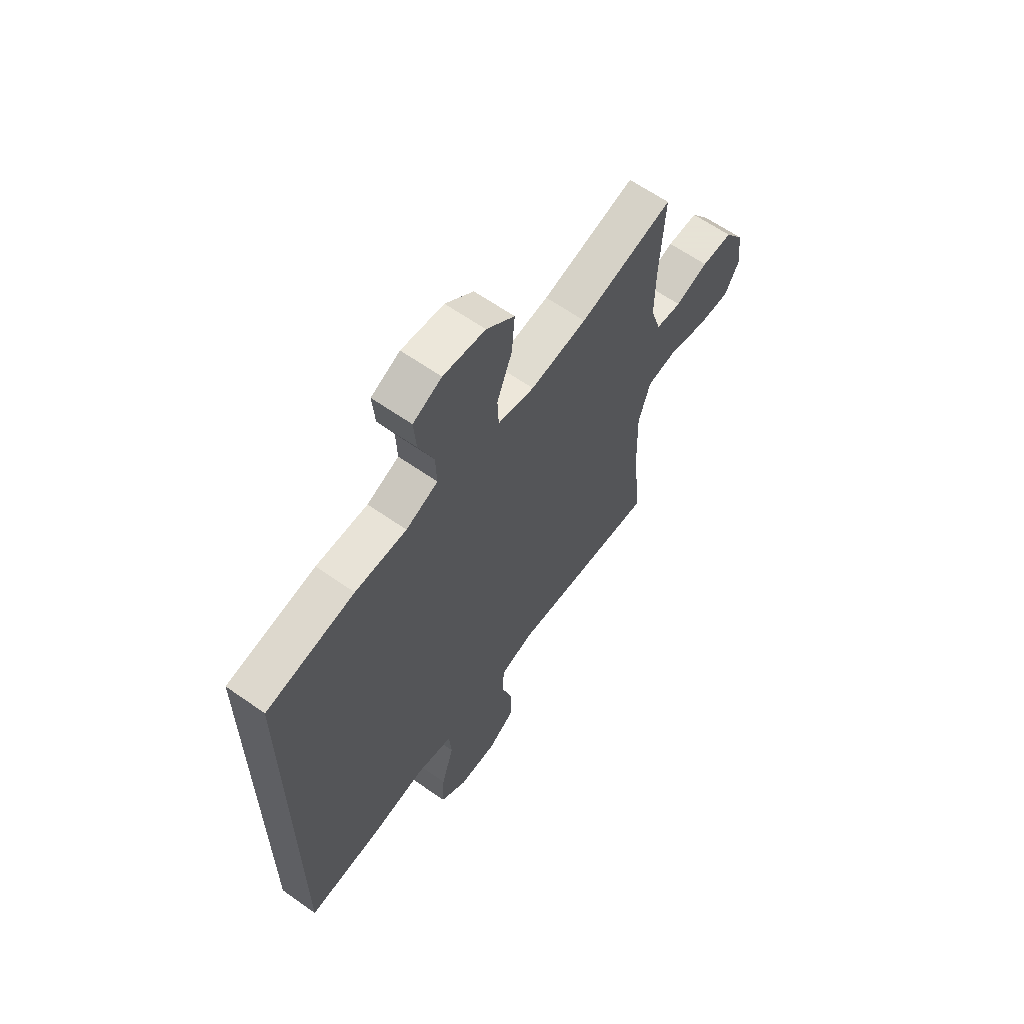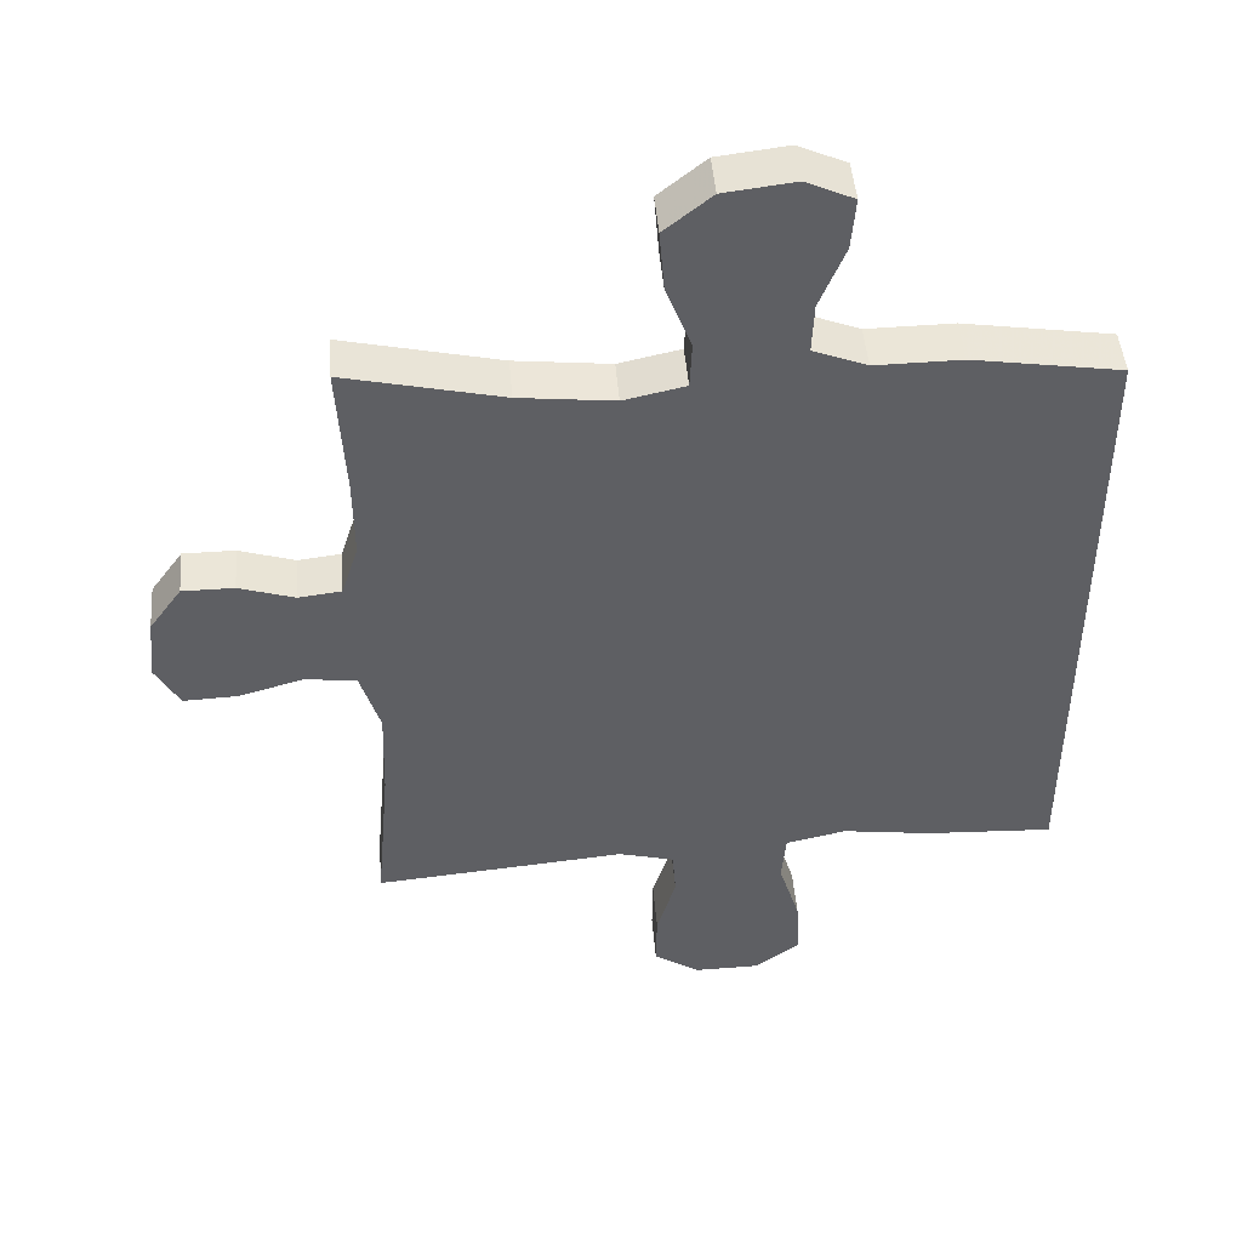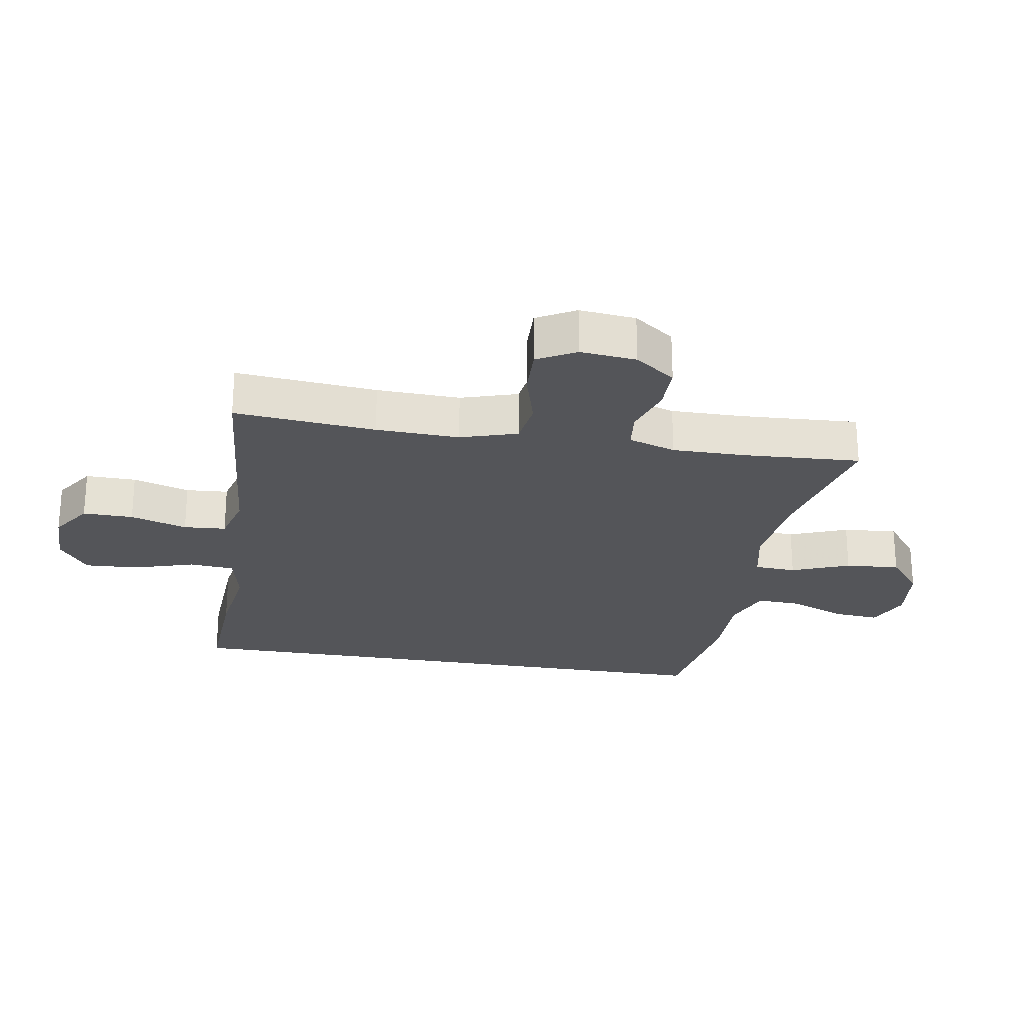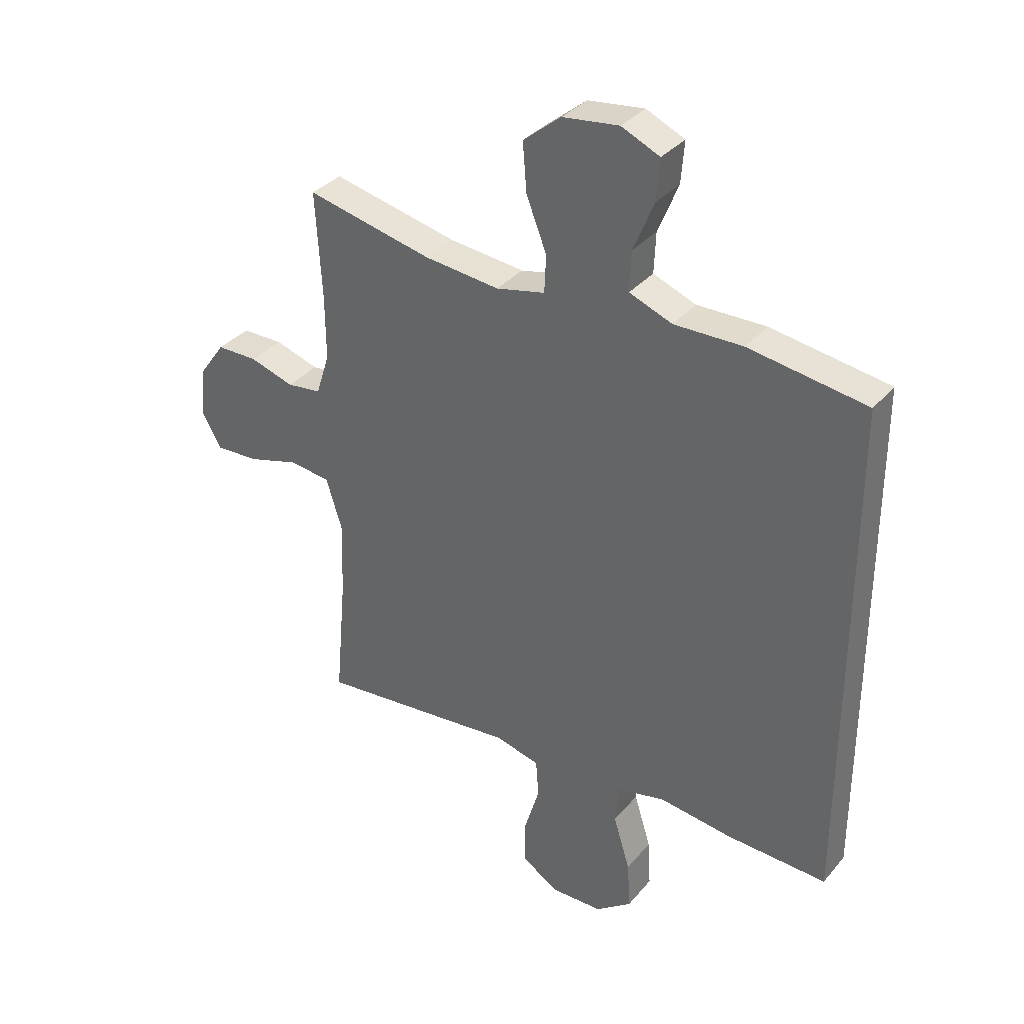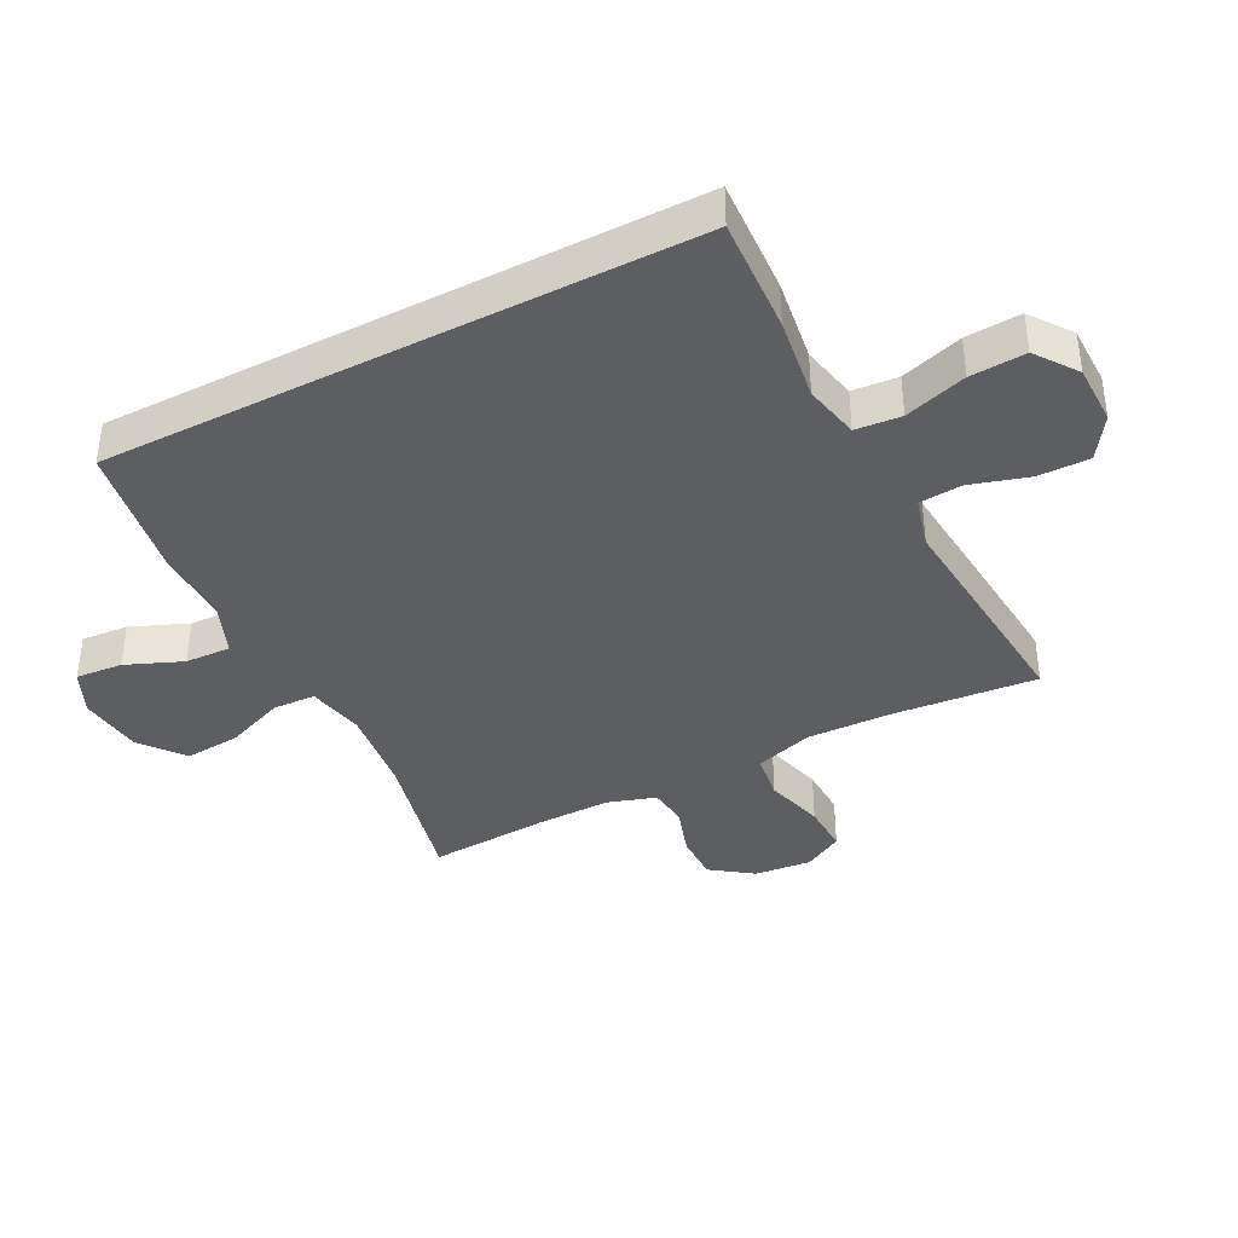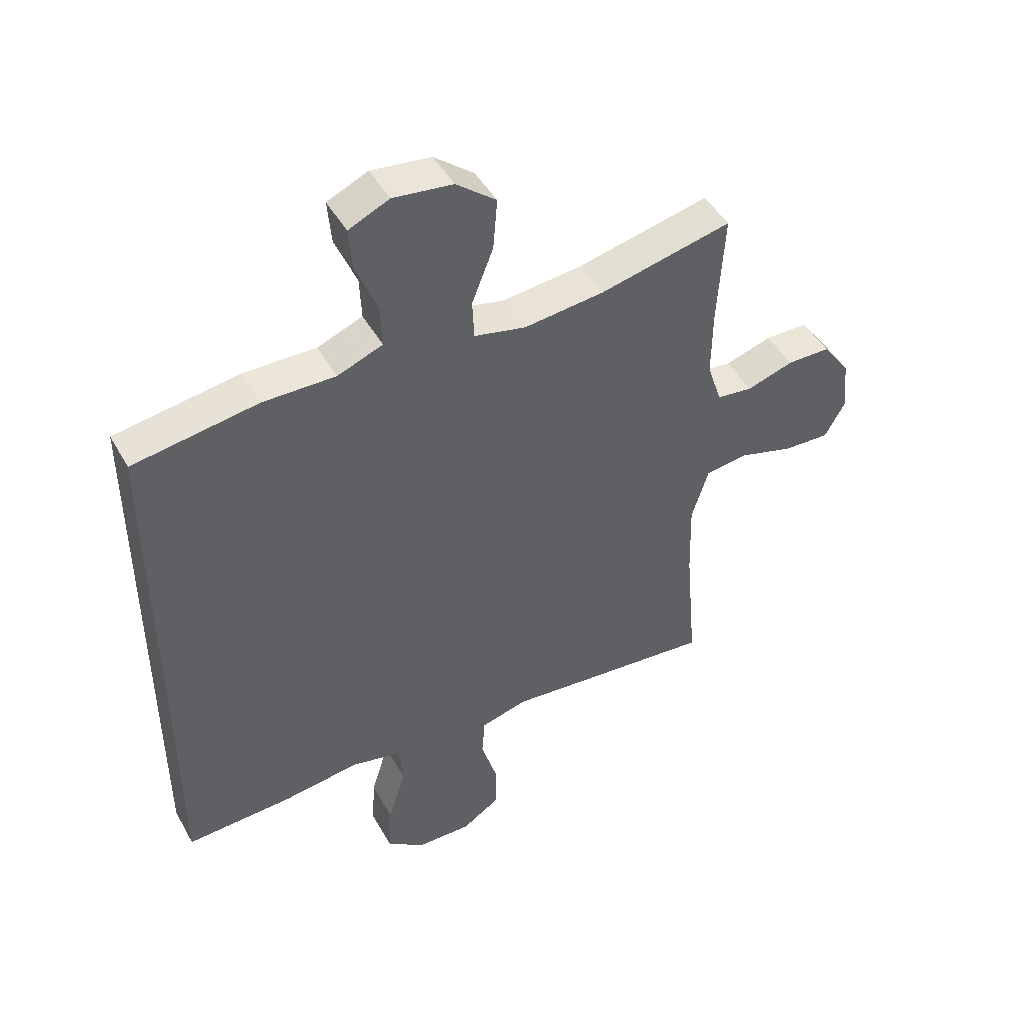
<metadata>
{"format":"obj","ext":"obj","renderer":"f3d","projection":"perspective","resolution":1024,"background":"white","views":[{"elev":62.8,"azim":125.5,"up":"+Z"},{"elev":46.5,"azim":-4.7,"up":"+Z"},{"elev":-24.8,"azim":-99.6,"up":"+Y"},{"elev":34.3,"azim":33.8,"up":"+Z"},{"elev":-39.1,"azim":117.2,"up":"+Y"},{"elev":46.4,"azim":152.0,"up":"+Z"}]}
</metadata>
<code>
v 0.5 0.07 -0.475
v 0.32 0.07 -0.466
v 0.191 0.07 -0.448
v 0.105 0.07 -0.467
v 0.099 0.07 -0.538
v 0.129 0.07 -0.635
v 0.134 0.07 -0.721
v 0.07 0.07 -0.768
v -0.023 0.07 -0.769
v -0.088 0.07 -0.726
v -0.087 0.07 -0.646
v -0.06 0.07 -0.556
v -0.065 0.07 -0.489
v -0.144 0.07 -0.468
v -0.264 0.07 -0.479
v -0.5 0.07 -0.5
v -0.48 0.07 -0.276
v -0.476 0.07 -0.144
v -0.504 0.07 -0.054
v -0.576 0.07 -0.044
v -0.668 0.07 -0.07
v -0.745 0.07 -0.073
v -0.779 0.07 -0.012
v -0.77 0.07 0.077
v -0.724 0.07 0.141
v -0.651 0.07 0.141
v -0.573 0.07 0.116
v -0.512 0.07 0.123
v -0.488 0.07 0.198
v -0.489 0.07 0.313
v -0.5 0.07 0.5
v -0.278 0.07 0.449
v -0.144 0.07 0.434
v -0.057 0.07 0.453
v -0.054 0.07 0.519
v -0.09 0.07 0.611
v -0.097 0.07 0.697
v -0.03 0.07 0.751
v 0.07 0.07 0.763
v 0.138 0.07 0.732
v 0.132 0.07 0.659
v 0.096 0.07 0.571
v 0.093 0.07 0.5
v 0.169 0.07 0.47
v 0.291 0.07 0.471
v 0.5 0.07 0.438
v 0.5 0 -0.475
v 0.32 0 -0.466
v 0.191 0 -0.448
v 0.105 0 -0.467
v 0.099 0 -0.538
v 0.129 0 -0.635
v 0.134 0 -0.721
v 0.07 0 -0.768
v -0.023 0 -0.769
v -0.088 0 -0.726
v -0.087 0 -0.646
v -0.06 0 -0.556
v -0.065 0 -0.489
v -0.144 0 -0.468
v -0.264 0 -0.479
v -0.5 0 -0.5
v -0.48 0 -0.276
v -0.476 0 -0.144
v -0.504 0 -0.054
v -0.576 0 -0.044
v -0.668 0 -0.07
v -0.745 0 -0.073
v -0.779 0 -0.012
v -0.77 0 0.077
v -0.724 0 0.141
v -0.651 0 0.141
v -0.573 0 0.116
v -0.512 0 0.123
v -0.488 0 0.198
v -0.489 0 0.313
v -0.5 0 0.5
v -0.278 0 0.449
v -0.144 0 0.434
v -0.057 0 0.453
v -0.054 0 0.519
v -0.09 0 0.611
v -0.097 0 0.697
v -0.03 0 0.751
v 0.07 0 0.763
v 0.138 0 0.732
v 0.132 0 0.659
v 0.096 0 0.571
v 0.093 0 0.5
v 0.169 0 0.47
v 0.291 0 0.471
v 0.5 0 0.438
f 1 2 3
f 46 1 3
f 45 46 3
f 44 45 3
f 43 44 3 4
f 40 41 42
f 39 40 42
f 38 39 42
f 37 38 42
f 36 37 42
f 35 36 42
f 34 35 42 43
f 30 31 32
f 29 30 32 33
f 28 29 33 34
f 25 26 27
f 24 25 27
f 23 24 27
f 22 23 27
f 21 22 27
f 20 21 27
f 19 20 27 28
f 43 4 5
f 34 43 5
f 28 34 5
f 19 28 5
f 18 19 5
f 14 15 16 17
f 10 11 12
f 9 10 12
f 8 9 12
f 7 8 12
f 6 7 12
f 5 6 12
f 5 12 13
f 18 5 13
f 13 14 17 18
f 49 48 47
f 49 47 92
f 49 92 91
f 49 91 90
f 50 49 90 89
f 88 87 86
f 88 86 85
f 88 85 84
f 88 84 83
f 88 83 82
f 88 82 81
f 89 88 81 80
f 78 77 76
f 79 78 76 75
f 80 79 75 74
f 73 72 71
f 73 71 70
f 73 70 69
f 73 69 68
f 73 68 67
f 73 67 66
f 74 73 66 65
f 51 50 89
f 51 89 80
f 51 80 74
f 51 74 65
f 51 65 64
f 63 62 61 60
f 58 57 56
f 58 56 55
f 58 55 54
f 58 54 53
f 58 53 52
f 58 52 51
f 59 58 51
f 59 51 64
f 64 63 60 59
f 1 47 48 2
f 2 48 49 3
f 3 49 50 4
f 4 50 51 5
f 5 51 52 6
f 6 52 53 7
f 7 53 54 8
f 8 54 55 9
f 9 55 56 10
f 10 56 57 11
f 11 57 58 12
f 12 58 59 13
f 13 59 60 14
f 14 60 61 15
f 15 61 62 16
f 16 62 63 17
f 17 63 64 18
f 18 64 65 19
f 19 65 66 20
f 20 66 67 21
f 21 67 68 22
f 22 68 69 23
f 23 69 70 24
f 24 70 71 25
f 25 71 72 26
f 26 72 73 27
f 27 73 74 28
f 28 74 75 29
f 29 75 76 30
f 30 76 77 31
f 31 77 78 32
f 32 78 79 33
f 33 79 80 34
f 34 80 81 35
f 35 81 82 36
f 36 82 83 37
f 37 83 84 38
f 38 84 85 39
f 39 85 86 40
f 40 86 87 41
f 41 87 88 42
f 42 88 89 43
f 43 89 90 44
f 44 90 91 45
f 45 91 92 46
f 46 92 47 1

</code>
